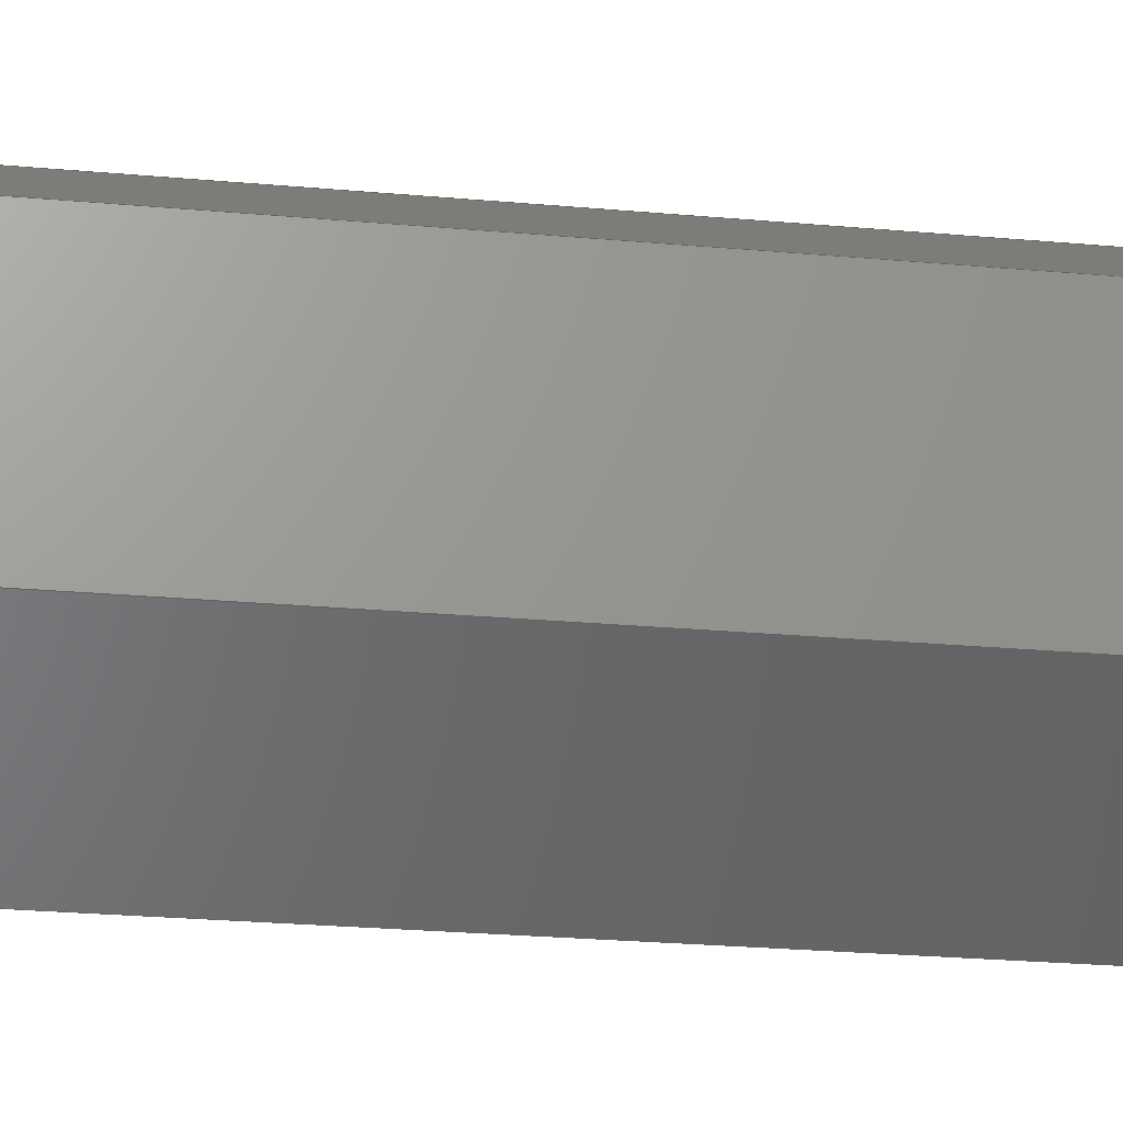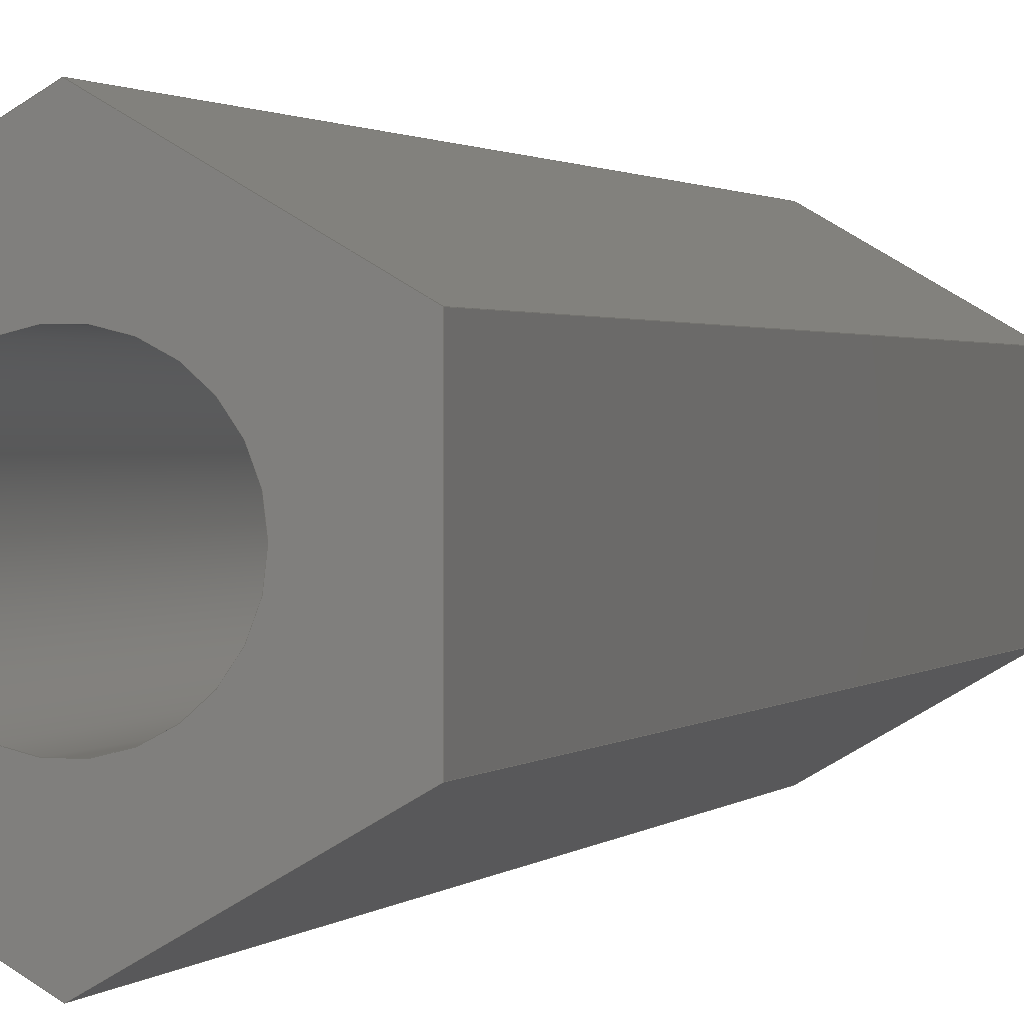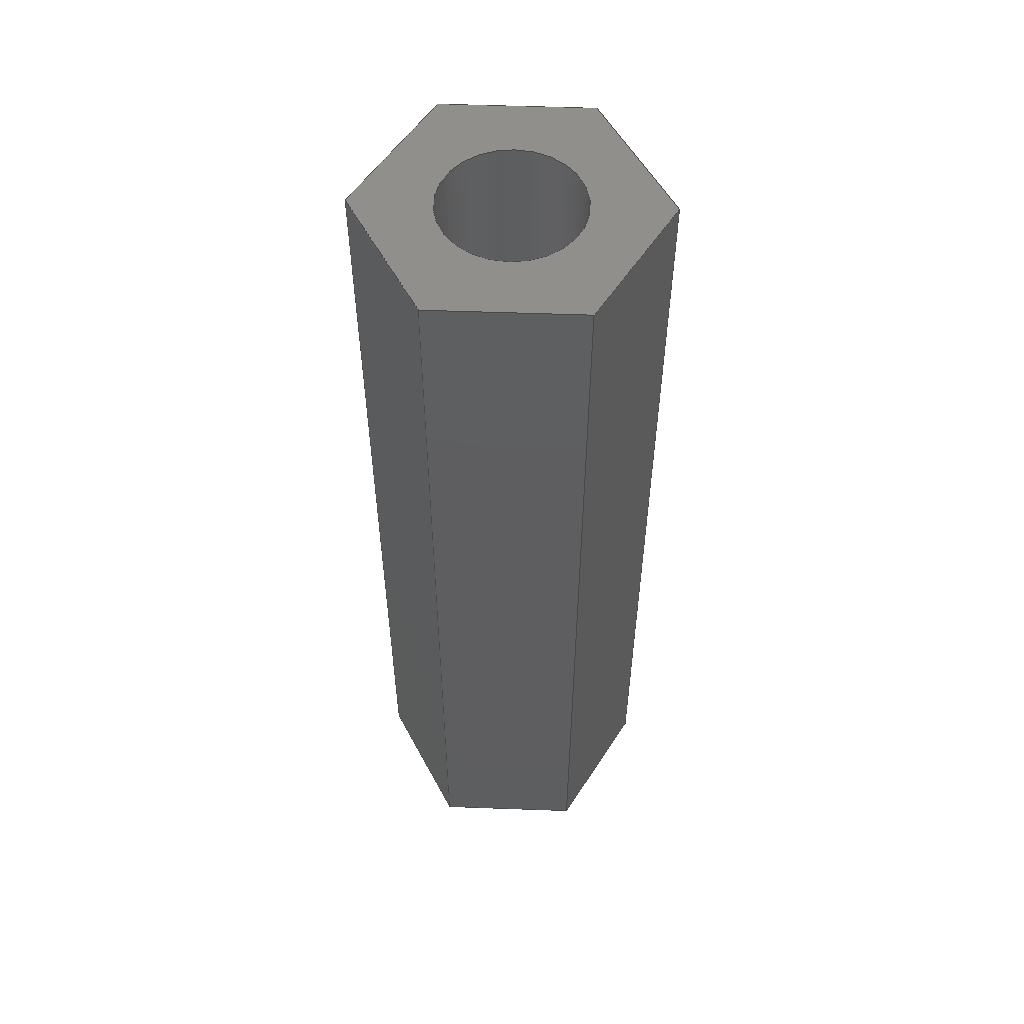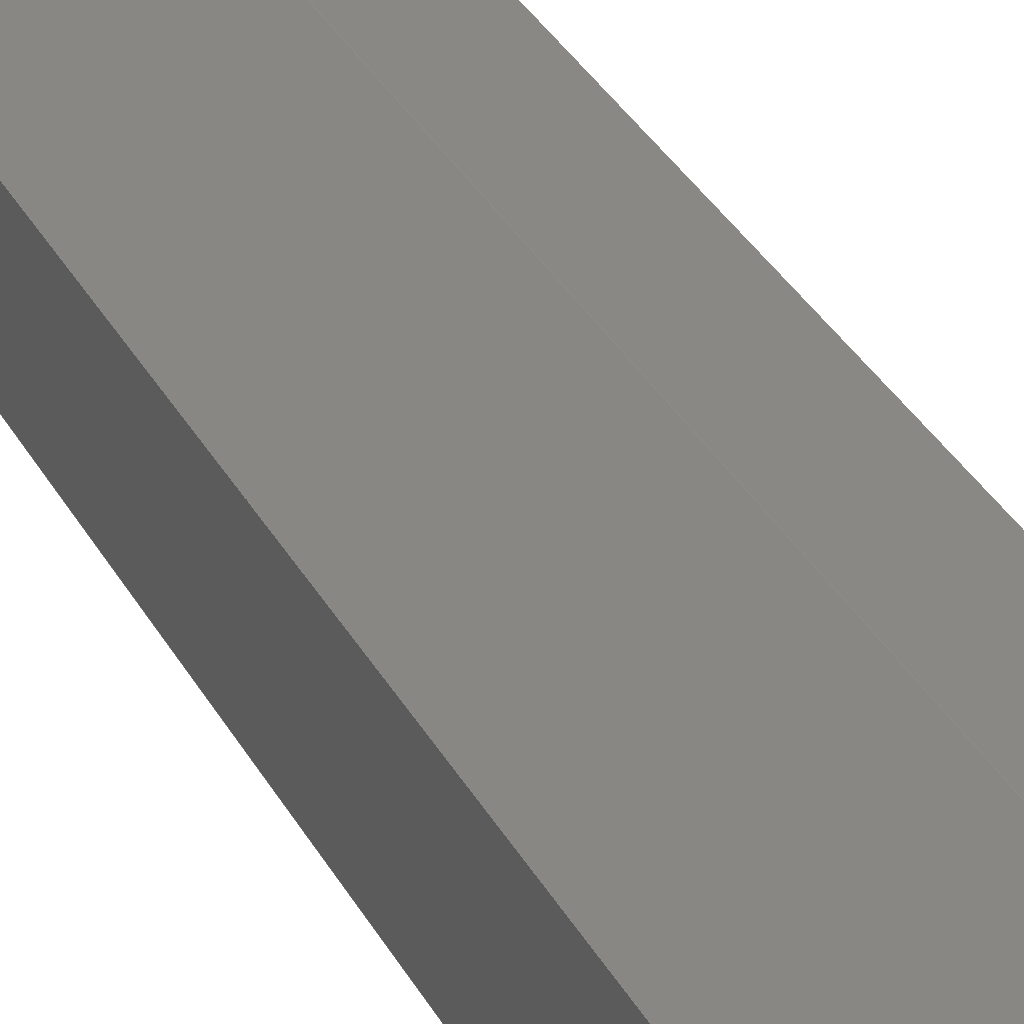
<metadata>
{"format":"step","ext":"stp","renderer":"f3d","projection":"perspective","resolution":1024,"background":"white","views":[{"elev":-21.6,"azim":-99.6,"up":"+Z"},{"elev":1.2,"azim":-162.1,"up":"+Z"},{"elev":54.3,"azim":92.2,"up":"+Y"},{"elev":41.1,"azim":-28.7,"up":"+Z"}]}
</metadata>
<code>
ISO-10303-21;
DATA;
#1=MECHANICAL_DESIGN_GEOMETRIC_PRESENTATION_REPRESENTATION('',(#4),#285);
#2=SHAPE_REPRESENTATION_RELATIONSHIP('SRR','None',#292,#3);
#3=ADVANCED_BREP_SHAPE_REPRESENTATION('',(#5),#284);
#4=STYLED_ITEM('',(#301),#5);
#5=MANIFOLD_SOLID_BREP('\X2\inf\X0\ \X2\04420435043B043E\X0\1',
#163);
#6=CYLINDRICAL_SURFACE('',#185,1.5);
#7=FACE_BOUND('',#21,.T.);
#8=FACE_BOUND('',#30,.T.);
#9=CIRCLE('',#184,1.5);
#10=CIRCLE('',#186,1.5);
#11=FACE_OUTER_BOUND('',#20,.T.);
#12=FACE_OUTER_BOUND('',#22,.T.);
#13=FACE_OUTER_BOUND('',#23,.T.);
#14=FACE_OUTER_BOUND('',#24,.T.);
#15=FACE_OUTER_BOUND('',#25,.T.);
#16=FACE_OUTER_BOUND('',#26,.T.);
#17=FACE_OUTER_BOUND('',#27,.T.);
#18=FACE_OUTER_BOUND('',#28,.T.);
#19=FACE_OUTER_BOUND('',#29,.T.);
#20=EDGE_LOOP('',(#104,#105,#106,#107,#108,#109));
#21=EDGE_LOOP('',(#110));
#22=EDGE_LOOP('',(#111,#112,#113,#114));
#23=EDGE_LOOP('',(#115,#116,#117,#118));
#24=EDGE_LOOP('',(#119,#120,#121,#122));
#25=EDGE_LOOP('',(#123,#124,#125,#126));
#26=EDGE_LOOP('',(#127,#128,#129,#130));
#27=EDGE_LOOP('',(#131,#132,#133,#134));
#28=EDGE_LOOP('',(#135,#136,#137,#138));
#29=EDGE_LOOP('',(#139,#140,#141,#142,#143,#144));
#30=EDGE_LOOP('',(#145));
#31=LINE('',#241,#50);
#32=LINE('',#243,#51);
#33=LINE('',#245,#52);
#34=LINE('',#247,#53);
#35=LINE('',#249,#54);
#36=LINE('',#250,#55);
#37=LINE('',#256,#56);
#38=LINE('',#259,#57);
#39=LINE('',#261,#58);
#40=LINE('',#262,#59);
#41=LINE('',#265,#60);
#42=LINE('',#266,#61);
#43=LINE('',#269,#62);
#44=LINE('',#270,#63);
#45=LINE('',#273,#64);
#46=LINE('',#274,#65);
#47=LINE('',#277,#66);
#48=LINE('',#278,#67);
#49=LINE('',#280,#68);
#50=VECTOR('',#198,10);
#51=VECTOR('',#199,10);
#52=VECTOR('',#200,10);
#53=VECTOR('',#201,10);
#54=VECTOR('',#202,10);
#55=VECTOR('',#203,10);
#56=VECTOR('',#210,1.5);
#57=VECTOR('',#213,10);
#58=VECTOR('',#214,10);
#59=VECTOR('',#215,10);
#60=VECTOR('',#218,10);
#61=VECTOR('',#219,10);
#62=VECTOR('',#222,10);
#63=VECTOR('',#223,10);
#64=VECTOR('',#226,10);
#65=VECTOR('',#227,10);
#66=VECTOR('',#230,10);
#67=VECTOR('',#231,10);
#68=VECTOR('',#234,10);
#69=VERTEX_POINT('',#239);
#70=VERTEX_POINT('',#240);
#71=VERTEX_POINT('',#242);
#72=VERTEX_POINT('',#244);
#73=VERTEX_POINT('',#246);
#74=VERTEX_POINT('',#248);
#75=VERTEX_POINT('',#251);
#76=VERTEX_POINT('',#254);
#77=VERTEX_POINT('',#258);
#78=VERTEX_POINT('',#260);
#79=VERTEX_POINT('',#264);
#80=VERTEX_POINT('',#268);
#81=VERTEX_POINT('',#272);
#82=VERTEX_POINT('',#276);
#83=EDGE_CURVE('',#69,#70,#31,.T.);
#84=EDGE_CURVE('',#70,#71,#32,.T.);
#85=EDGE_CURVE('',#71,#72,#33,.T.);
#86=EDGE_CURVE('',#72,#73,#34,.T.);
#87=EDGE_CURVE('',#73,#74,#35,.T.);
#88=EDGE_CURVE('',#74,#69,#36,.T.);
#89=EDGE_CURVE('',#75,#75,#9,.T.);
#90=EDGE_CURVE('',#76,#76,#10,.T.);
#91=EDGE_CURVE('',#76,#75,#37,.T.);
#92=EDGE_CURVE('',#77,#70,#38,.T.);
#93=EDGE_CURVE('',#78,#77,#39,.T.);
#94=EDGE_CURVE('',#71,#78,#40,.T.);
#95=EDGE_CURVE('',#79,#78,#41,.T.);
#96=EDGE_CURVE('',#72,#79,#42,.T.);
#97=EDGE_CURVE('',#80,#79,#43,.T.);
#98=EDGE_CURVE('',#73,#80,#44,.T.);
#99=EDGE_CURVE('',#81,#80,#45,.T.);
#100=EDGE_CURVE('',#74,#81,#46,.T.);
#101=EDGE_CURVE('',#82,#81,#47,.T.);
#102=EDGE_CURVE('',#69,#82,#48,.T.);
#103=EDGE_CURVE('',#77,#82,#49,.T.);
#104=ORIENTED_EDGE('',*,*,#83,.T.);
#105=ORIENTED_EDGE('',*,*,#84,.T.);
#106=ORIENTED_EDGE('',*,*,#85,.T.);
#107=ORIENTED_EDGE('',*,*,#86,.T.);
#108=ORIENTED_EDGE('',*,*,#87,.T.);
#109=ORIENTED_EDGE('',*,*,#88,.T.);
#110=ORIENTED_EDGE('',*,*,#89,.T.);
#111=ORIENTED_EDGE('',*,*,#90,.F.);
#112=ORIENTED_EDGE('',*,*,#91,.T.);
#113=ORIENTED_EDGE('',*,*,#89,.F.);
#114=ORIENTED_EDGE('',*,*,#91,.F.);
#115=ORIENTED_EDGE('',*,*,#92,.F.);
#116=ORIENTED_EDGE('',*,*,#93,.F.);
#117=ORIENTED_EDGE('',*,*,#94,.F.);
#118=ORIENTED_EDGE('',*,*,#84,.F.);
#119=ORIENTED_EDGE('',*,*,#94,.T.);
#120=ORIENTED_EDGE('',*,*,#95,.F.);
#121=ORIENTED_EDGE('',*,*,#96,.F.);
#122=ORIENTED_EDGE('',*,*,#85,.F.);
#123=ORIENTED_EDGE('',*,*,#96,.T.);
#124=ORIENTED_EDGE('',*,*,#97,.F.);
#125=ORIENTED_EDGE('',*,*,#98,.F.);
#126=ORIENTED_EDGE('',*,*,#86,.F.);
#127=ORIENTED_EDGE('',*,*,#98,.T.);
#128=ORIENTED_EDGE('',*,*,#99,.F.);
#129=ORIENTED_EDGE('',*,*,#100,.F.);
#130=ORIENTED_EDGE('',*,*,#87,.F.);
#131=ORIENTED_EDGE('',*,*,#100,.T.);
#132=ORIENTED_EDGE('',*,*,#101,.F.);
#133=ORIENTED_EDGE('',*,*,#102,.F.);
#134=ORIENTED_EDGE('',*,*,#88,.F.);
#135=ORIENTED_EDGE('',*,*,#102,.T.);
#136=ORIENTED_EDGE('',*,*,#103,.F.);
#137=ORIENTED_EDGE('',*,*,#92,.T.);
#138=ORIENTED_EDGE('',*,*,#83,.F.);
#139=ORIENTED_EDGE('',*,*,#103,.T.);
#140=ORIENTED_EDGE('',*,*,#101,.T.);
#141=ORIENTED_EDGE('',*,*,#99,.T.);
#142=ORIENTED_EDGE('',*,*,#97,.T.);
#143=ORIENTED_EDGE('',*,*,#95,.T.);
#144=ORIENTED_EDGE('',*,*,#93,.T.);
#145=ORIENTED_EDGE('',*,*,#90,.T.);
#146=PLANE('',#183);
#147=PLANE('',#187);
#148=PLANE('',#188);
#149=PLANE('',#189);
#150=PLANE('',#190);
#151=PLANE('',#191);
#152=PLANE('',#192);
#153=PLANE('',#193);
#154=ADVANCED_FACE('',(#11,#7),#146,.F.);
#155=ADVANCED_FACE('',(#12),#6,.F.);
#156=ADVANCED_FACE('',(#13),#147,.T.);
#157=ADVANCED_FACE('',(#14),#148,.T.);
#158=ADVANCED_FACE('',(#15),#149,.T.);
#159=ADVANCED_FACE('',(#16),#150,.T.);
#160=ADVANCED_FACE('',(#17),#151,.T.);
#161=ADVANCED_FACE('',(#18),#152,.T.);
#162=ADVANCED_FACE('',(#19,#8),#153,.T.);
#163=CLOSED_SHELL('',(#154,#155,#156,#157,#158,#159,#160,#161,#162));
#164=DERIVED_UNIT_ELEMENT(#166,1);
#165=DERIVED_UNIT_ELEMENT(#287,-3);
#166=(
MASS_UNIT()
NAMED_UNIT(*)
SI_UNIT($,.GRAM.)
);
#167=DERIVED_UNIT((#164,#165));
#168=MEASURE_REPRESENTATION_ITEM('density measure',
POSITIVE_RATIO_MEASURE(1),#167);
#169=PROPERTY_DEFINITION_REPRESENTATION(#174,#171);
#170=PROPERTY_DEFINITION_REPRESENTATION(#175,#172);
#171=REPRESENTATION('material name',(#173),#284);
#172=REPRESENTATION('density',(#168),#284);
#173=DESCRIPTIVE_REPRESENTATION_ITEM('\X2\04220438043FinfB0435\X0\',
'\X2\04220438043FinfB0435\X0\');
#174=PROPERTY_DEFINITION('material property','material name',#294);
#175=PROPERTY_DEFINITION('material property','density of part',#294);
#176=DATE_TIME_ROLE('creation_date');
#177=APPLIED_DATE_AND_TIME_ASSIGNMENT(#178,#176,(#294));
#178=DATE_AND_TIME(#179,#180);
#179=CALENDAR_DATE(2023,1,12);
#180=LOCAL_TIME(0,0,0,#181);
#181=COORDINATED_UNIVERSAL_TIME_OFFSET(0,0,.BEHIND.);
#182=AXIS2_PLACEMENT_3D('placement',#237,#194,#195);
#183=AXIS2_PLACEMENT_3D('',#238,#196,#197);
#184=AXIS2_PLACEMENT_3D('',#252,#204,#205);
#185=AXIS2_PLACEMENT_3D('',#253,#206,#207);
#186=AXIS2_PLACEMENT_3D('',#255,#208,#209);
#187=AXIS2_PLACEMENT_3D('',#257,#211,#212);
#188=AXIS2_PLACEMENT_3D('',#263,#216,#217);
#189=AXIS2_PLACEMENT_3D('',#267,#220,#221);
#190=AXIS2_PLACEMENT_3D('',#271,#224,#225);
#191=AXIS2_PLACEMENT_3D('',#275,#228,#229);
#192=AXIS2_PLACEMENT_3D('',#279,#232,#233);
#193=AXIS2_PLACEMENT_3D('',#281,#235,#236);
#194=DIRECTION('axis',(0,0,1));
#195=DIRECTION('refdir',(1,0,0));
#196=DIRECTION('center_axis',(0,1,0));
#197=DIRECTION('ref_axis',(0,0,1));
#198=DIRECTION('',(-0.866,0,-0.5));
#199=DIRECTION('',(-3.496e-16,0,-1));
#200=DIRECTION('',(0.866,0,-0.5));
#201=DIRECTION('',(0.866,0,0.5));
#202=DIRECTION('',(3.496e-16,0,1));
#203=DIRECTION('',(-0.866,0,0.5));
#204=DIRECTION('center_axis',(0,1,0));
#205=DIRECTION('ref_axis',(1,0,0));
#206=DIRECTION('center_axis',(0,1,0));
#207=DIRECTION('ref_axis',(1,0,0));
#208=DIRECTION('center_axis',(0,-1,0));
#209=DIRECTION('ref_axis',(1,0,0));
#210=DIRECTION('',(0,-1,0));
#211=DIRECTION('center_axis',(-1,0,3.496e-16));
#212=DIRECTION('ref_axis',(3.496e-16,0,1));
#213=DIRECTION('',(0,-1,0));
#214=DIRECTION('',(3.496e-16,0,1));
#215=DIRECTION('',(0,1,0));
#216=DIRECTION('center_axis',(-0.5,0,-0.866));
#217=DIRECTION('ref_axis',(-0.866,0,0.5));
#218=DIRECTION('',(-0.866,0,0.5));
#219=DIRECTION('',(0,1,0));
#220=DIRECTION('center_axis',(0.5,0,-0.866));
#221=DIRECTION('ref_axis',(-0.866,0,-0.5));
#222=DIRECTION('',(-0.866,0,-0.5));
#223=DIRECTION('',(0,1,0));
#224=DIRECTION('center_axis',(1,0,-3.496e-16));
#225=DIRECTION('ref_axis',(-3.496e-16,0,-1));
#226=DIRECTION('',(-3.496e-16,0,-1));
#227=DIRECTION('',(0,1,0));
#228=DIRECTION('center_axis',(0.5,0,0.866));
#229=DIRECTION('ref_axis',(0.866,0,-0.5));
#230=DIRECTION('',(0.866,0,-0.5));
#231=DIRECTION('',(0,1,0));
#232=DIRECTION('center_axis',(-0.5,0,0.866));
#233=DIRECTION('ref_axis',(0.866,0,0.5));
#234=DIRECTION('',(0.866,0,0.5));
#235=DIRECTION('center_axis',(0,1,0));
#236=DIRECTION('ref_axis',(0,0,1));
#237=CARTESIAN_POINT('',(0,0,0));
#238=CARTESIAN_POINT('Origin',(-1.11e-15,-10,-2.776e-16));
#239=CARTESIAN_POINT('',(-1.11e-15,-10,3.175));
#240=CARTESIAN_POINT('',(-2.75,-10,1.588));
#241=CARTESIAN_POINT('',(-2.75,-10,1.588));
#242=CARTESIAN_POINT('',(-2.75,-10,-1.588));
#243=CARTESIAN_POINT('',(-2.75,-10,-1.588));
#244=CARTESIAN_POINT('',(-2.22e-15,-10,-3.175));
#245=CARTESIAN_POINT('',(-2.22e-15,-10,-3.175));
#246=CARTESIAN_POINT('',(2.75,-10,-1.588));
#247=CARTESIAN_POINT('',(2.75,-10,-1.588));
#248=CARTESIAN_POINT('',(2.75,-10,1.588));
#249=CARTESIAN_POINT('',(2.75,-10,1.588));
#250=CARTESIAN_POINT('',(-1.11e-15,-10,3.175));
#251=CARTESIAN_POINT('',(-1.5,-10,2.776e-16));
#252=CARTESIAN_POINT('Origin',(0,-10,0));
#253=CARTESIAN_POINT('Origin',(0,0,0));
#254=CARTESIAN_POINT('',(-1.5,10,2.776e-16));
#255=CARTESIAN_POINT('Origin',(0,10,0));
#256=CARTESIAN_POINT('',(-1.5,0,1.837e-16));
#257=CARTESIAN_POINT('Origin',(-2.75,0,-1.588));
#258=CARTESIAN_POINT('',(-2.75,10,1.588));
#259=CARTESIAN_POINT('',(-2.75,0,1.588));
#260=CARTESIAN_POINT('',(-2.75,10,-1.588));
#261=CARTESIAN_POINT('',(-2.75,10,-1.588));
#262=CARTESIAN_POINT('',(-2.75,0,-1.588));
#263=CARTESIAN_POINT('Origin',(-2.089e-15,0,-3.175));
#264=CARTESIAN_POINT('',(-2.22e-15,10,-3.175));
#265=CARTESIAN_POINT('',(-2.22e-15,10,-3.175));
#266=CARTESIAN_POINT('',(-2.046e-15,0,-3.175));
#267=CARTESIAN_POINT('Origin',(2.75,0,-1.588));
#268=CARTESIAN_POINT('',(2.75,10,-1.588));
#269=CARTESIAN_POINT('',(2.75,10,-1.588));
#270=CARTESIAN_POINT('',(2.75,0,-1.588));
#271=CARTESIAN_POINT('Origin',(2.75,0,1.588));
#272=CARTESIAN_POINT('',(2.75,10,1.588));
#273=CARTESIAN_POINT('',(2.75,10,1.588));
#274=CARTESIAN_POINT('',(2.75,0,1.588));
#275=CARTESIAN_POINT('Origin',(-9.938e-16,0,3.175));
#276=CARTESIAN_POINT('',(-1.11e-15,10,3.175));
#277=CARTESIAN_POINT('',(-1.11e-15,10,3.175));
#278=CARTESIAN_POINT('',(-9.549e-16,0,3.175));
#279=CARTESIAN_POINT('Origin',(-2.75,0,1.588));
#280=CARTESIAN_POINT('',(-2.75,10,1.588));
#281=CARTESIAN_POINT('Origin',(-1.11e-15,10,-2.776e-16));
#282=UNCERTAINTY_MEASURE_WITH_UNIT(LENGTH_MEASURE(0.01),#286,
'DISTANCE_ACCURACY_VALUE',
'Maximum model space distance between geometric entities at asserted c
onnectivities');
#283=UNCERTAINTY_MEASURE_WITH_UNIT(LENGTH_MEASURE(0.01),#286,
'DISTANCE_ACCURACY_VALUE',
'Maximum model space distance between geometric entities at asserted c
onnectivities');
#284=(
GEOMETRIC_REPRESENTATION_CONTEXT(3)
GLOBAL_UNCERTAINTY_ASSIGNED_CONTEXT((#282))
GLOBAL_UNIT_ASSIGNED_CONTEXT((#286,#288,#289))
REPRESENTATION_CONTEXT('','3D')
);
#285=(
GEOMETRIC_REPRESENTATION_CONTEXT(3)
GLOBAL_UNCERTAINTY_ASSIGNED_CONTEXT((#283))
GLOBAL_UNIT_ASSIGNED_CONTEXT((#286,#288,#289))
REPRESENTATION_CONTEXT('','3D')
);
#286=(
LENGTH_UNIT()
NAMED_UNIT(*)
SI_UNIT(.MILLI.,.METRE.)
);
#287=(
LENGTH_UNIT()
NAMED_UNIT(*)
SI_UNIT(.CENTI.,.METRE.)
);
#288=(
NAMED_UNIT(*)
PLANE_ANGLE_UNIT()
SI_UNIT($,.RADIAN.)
);
#289=(
NAMED_UNIT(*)
SI_UNIT($,.STERADIAN.)
SOLID_ANGLE_UNIT()
);
#290=SHAPE_DEFINITION_REPRESENTATION(#291,#292);
#291=PRODUCT_DEFINITION_SHAPE('',$,#294);
#292=SHAPE_REPRESENTATION('',(#182),#284);
#293=PRODUCT_DEFINITION_CONTEXT('part definition',#298,'design');
#294=PRODUCT_DEFINITION('\X2\infA0430\X0\ \X2\4.31e+48B044C04480430044F\X0\',
'\X2\infA0430\X0\ \X2\4.31e+48B044C04480430044F\X0\',
#295,#293);
#295=PRODUCT_DEFINITION_FORMATION('',$,#300);
#296=PRODUCT_RELATED_PRODUCT_CATEGORY('\X2\infA0430\X0\ 
\X2\4.31e+48B044C04480430044F\X0\','\X2\infA0430\X0\ 
\X2\4.31e+48B044C04480430044F\X0\',(#300));
#297=APPLICATION_PROTOCOL_DEFINITION('international standard',
'automotive_design',2009,#298);
#298=APPLICATION_CONTEXT(
'Core Data for Automotive Mechanical Design Process');
#299=PRODUCT_CONTEXT('part definition',#298,'mechanical');
#300=PRODUCT('\X2\infA0430\X0\ \X2\4.31e+48B044C04480430044F\X0\',
'\X2\infA0430\X0\ \X2\4.31e+48B044C04480430044F\X0\',
$,(#299));
#301=PRESENTATION_STYLE_ASSIGNMENT((#302));
#302=SURFACE_STYLE_USAGE(.BOTH.,#305);
#303=SURFACE_STYLE_RENDERING_WITH_PROPERTIES($,#309,(#304));
#304=SURFACE_STYLE_TRANSPARENT(0);
#305=SURFACE_SIDE_STYLE('',(#306,#303));
#306=SURFACE_STYLE_FILL_AREA(#307);
#307=FILL_AREA_STYLE('',(#308));
#308=FILL_AREA_STYLE_COLOUR('',#309);
#309=COLOUR_RGB('',0.01961,0.01961,0.01961);
ENDSEC;
END-ISO-10303-21;

</code>
